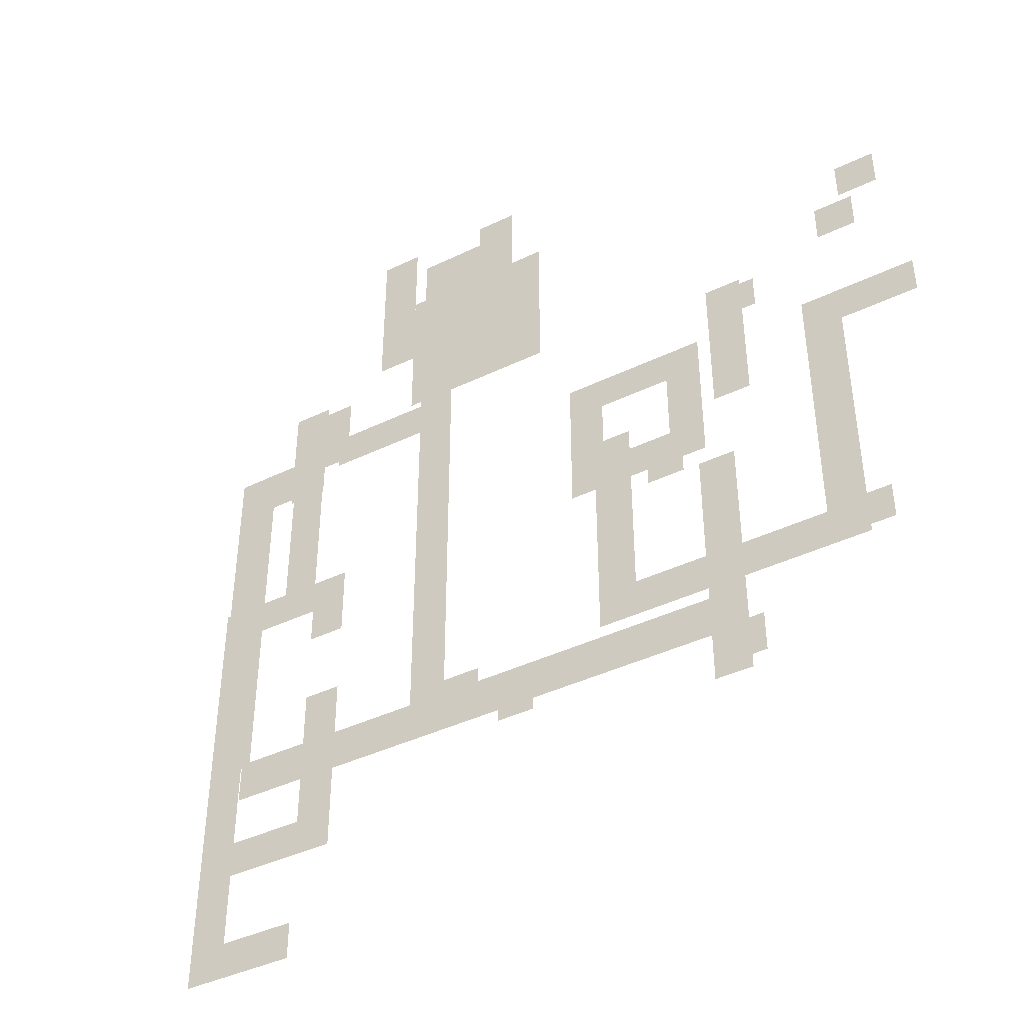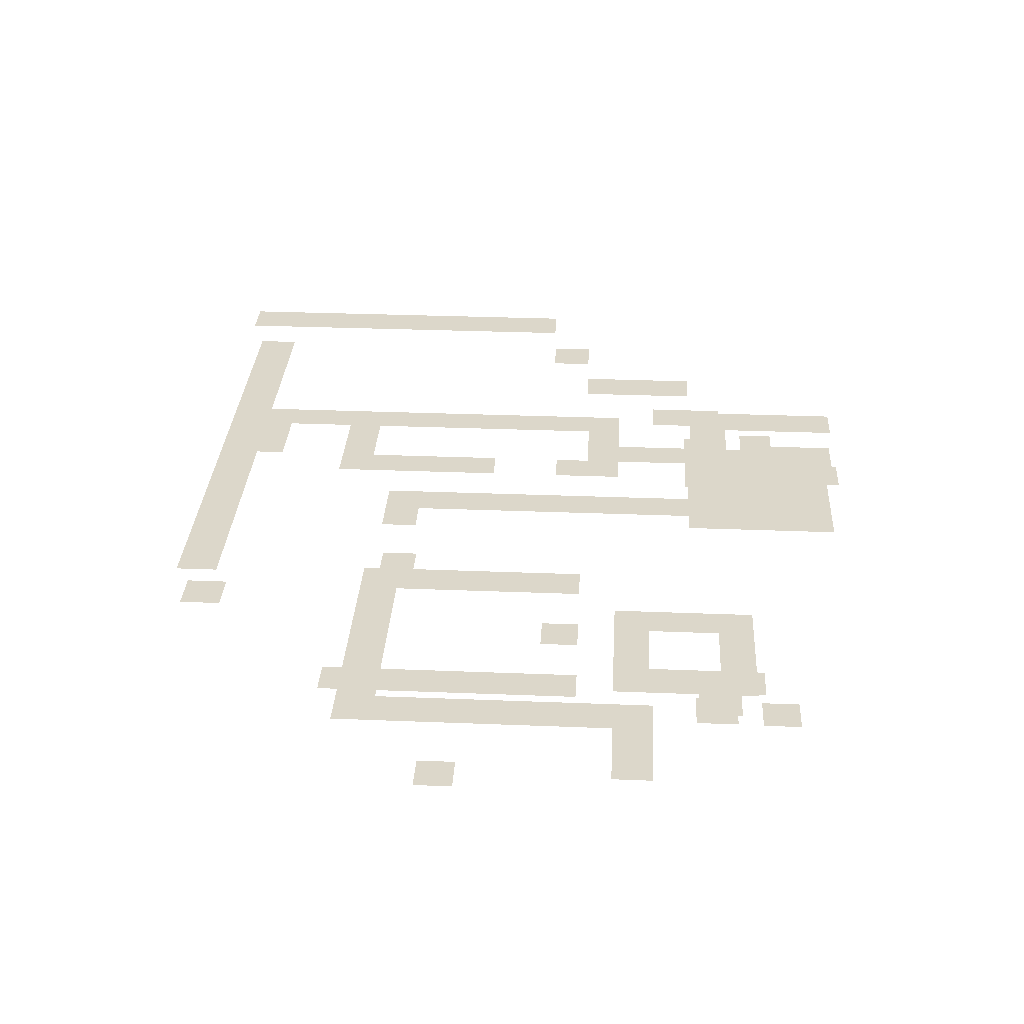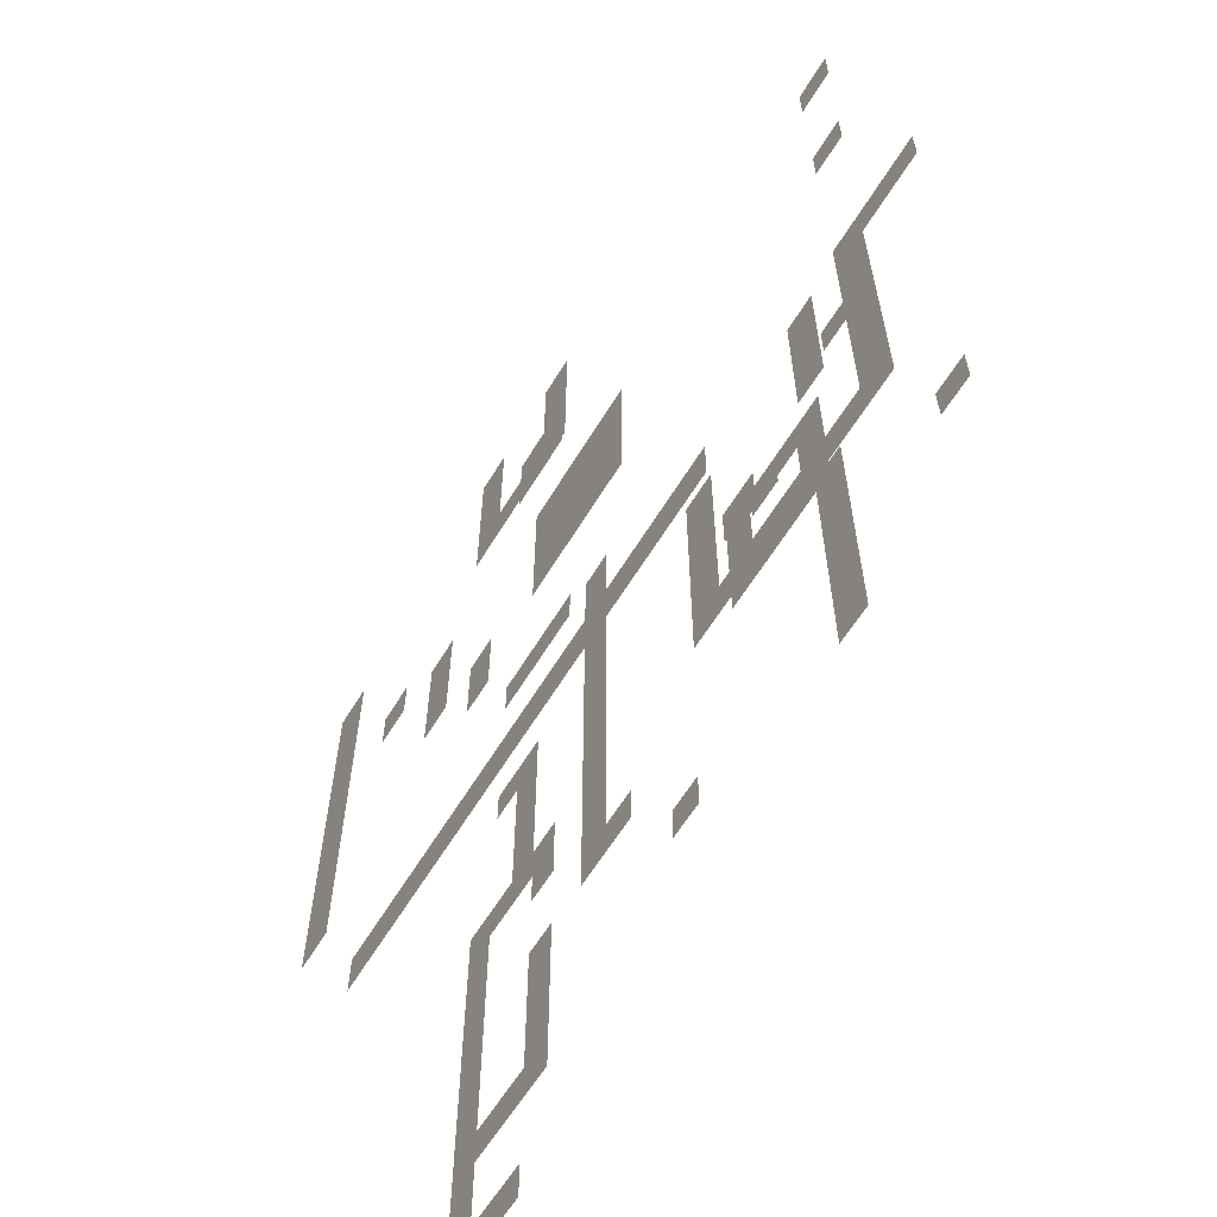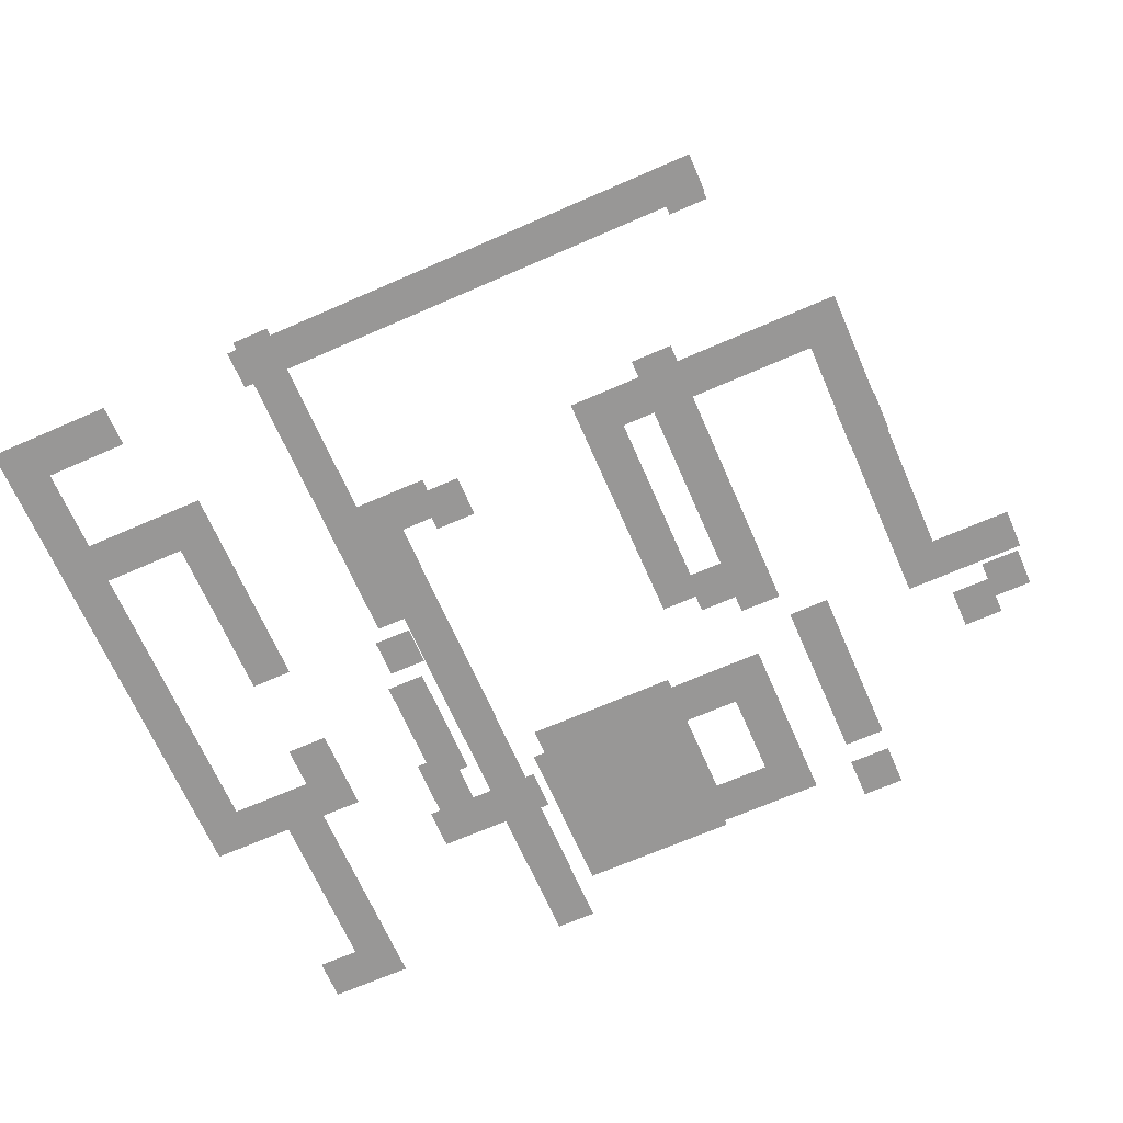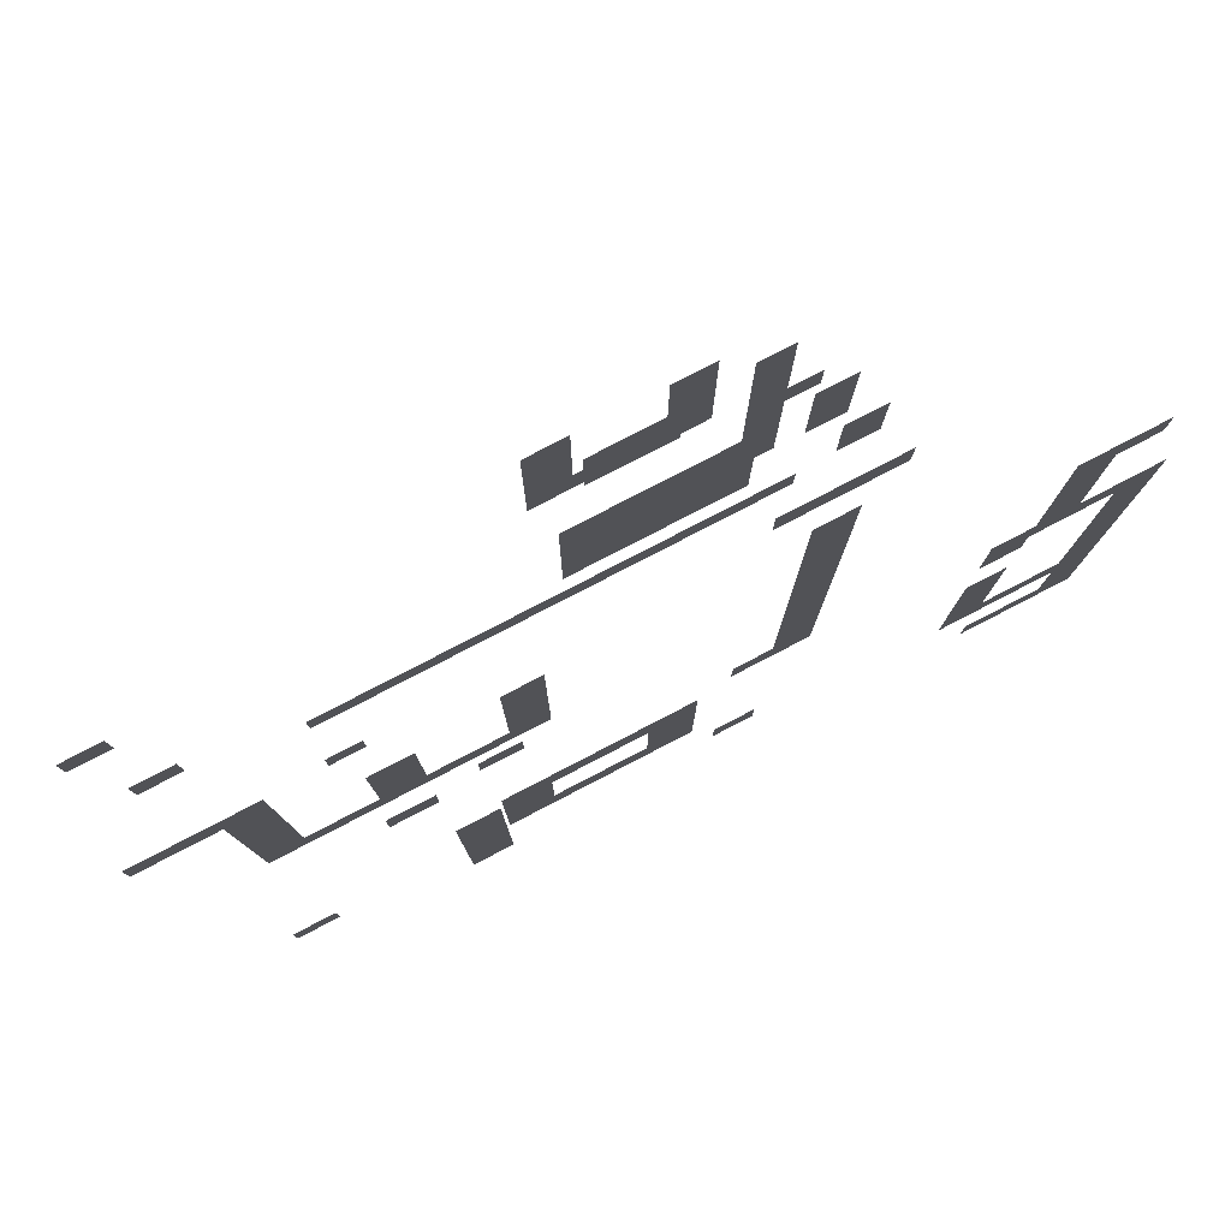
<metadata>
{"format":"obj","ext":"obj","renderer":"f3d","projection":"perspective","resolution":1024,"background":"white","views":[{"elev":-41.8,"azim":-149.9,"up":"+Z"},{"elev":30.8,"azim":-86.7,"up":"+Y"},{"elev":-60.9,"azim":-121.1,"up":"+Z"},{"elev":-68.3,"azim":-156.4,"up":"+Y"},{"elev":79.3,"azim":-27.4,"up":"+Z"}]}
</metadata>
<code>
v 250 10 220
v 360 40 330
v 230 40 290
v 290 5 310
v 270 20 270
v 330 5 310
v 300 5 300
v 270 50 160
v 230 50 290
v 350 50 330
v 440 10 160
v 310 30 260
v 220 30 270
v 350 10 200
v 320 5 280
v 310 30 250
v 310 30 200
v 320 55 330
v 230 50 300
v 280 10 310
v 280 10 320
v 320 55 300
v 300 5 280
v 410 10 270
v 300 20 260
v 400 10 230
v 270 50 170
v 220 30 280
v 400 10 180
v 320 5 270
v 360 20 200
v 390 30 300
v 270 10 310
v 270 10 320
v 380 70 160
v 240 30 210
v 360 30 300
v 380 60 250
v 300 5 270
v 390 70 160
v 380 50 290
v 440 10 230
v 430 10 270
v 400 10 260
v 430 10 190
v 400 10 250
v 240 40 290
v 410 10 150
v 250 10 230
v 340 10 210
v 410 10 190
v 410 10 250
v 420 10 320
v 420 10 310
v 390 40 280
v 410 10 260
v 380 40 280
v 340 10 200
v 350 20 210
v 360 40 290
v 360 30 290
v 390 50 260
v 360 55 300
v 350 20 200
v 290 20 250
v 290 10 260
v 370 20 200
v 240 10 220
v 220 50 290
v 410 10 320
v 290 20 260
v 300 30 260
v 240 30 280
v 360 20 210
v 380 70 250
v 440 10 270
v 300 30 210
v 330 50 330
v 300 30 250
v 300 30 200
v 320 55 290
v 390 40 300
v 260 50 170
v 360 55 330
v 350 55 300
v 370 20 330
v 430 10 180
v 330 55 300
v 320 5 310
v 330 55 330
v 220 50 300
v 350 10 210
v 410 10 230
v 430 10 310
v 430 10 320
v 300 20 250
v 300 5 310
v 250 30 210
v 230 40 300
v 440 10 150
v 400 10 270
v 320 40 330
v 360 55 290
v 260 60 160
v 430 10 160
v 390 60 160
v 380 60 260
v 410 10 160
v 350 50 310
v 350 55 330
v 240 30 200
v 430 10 230
v 380 40 300
v 290 10 190
v 240 10 230
v 280 10 190
v 390 50 290
v 420 10 270
v 280 20 270
v 390 60 260
v 390 70 250
v 430 10 260
v 270 20 310
v 240 40 300
v 400 10 190
v 250 30 280
v 320 40 290
v 260 50 160
v 280 10 260
v 320 5 300
v 390 60 250
v 360 20 330
v 380 50 260
v 330 50 310
v 240 30 270
v 330 5 270
v 280 20 310
v 260 60 170
v 390 30 290
v 290 5 270
v 390 60 170
f 14 58 92
f 58 50 92
f 52 46 56
f 46 44 56
f 1 68 49
f 68 115 49
f 114 116 66
f 116 129 66
f 96 65 25
f 65 71 25
f 31 64 74
f 64 59 74
f 16 79 12
f 79 72 12
f 79 16 80
f 16 17 80
f 36 77 111
f 77 80 111
f 98 36 126
f 36 73 126
f 28 73 13
f 73 135 13
f 47 3 124
f 3 99 124
f 9 69 19
f 69 91 19
f 119 5 137
f 5 123 137
f 20 33 21
f 33 34 21
f 67 31 86
f 31 132 86
f 8 128 27
f 128 83 27
f 106 104 141
f 104 138 141
f 40 35 121
f 35 75 121
f 139 61 32
f 61 37 32
f 113 82 57
f 82 55 57
f 62 133 117
f 133 41 117
f 131 38 120
f 38 107 120
f 100 48 11
f 48 108 11
f 11 105 42
f 105 112 42
f 125 45 29
f 45 87 29
f 51 125 93
f 125 26 93
f 42 112 76
f 112 43 76
f 122 44 43
f 44 101 43
f 118 24 53
f 24 70 53
f 94 54 95
f 54 53 95
f 39 140 97
f 140 4 97
f 130 7 89
f 7 97 89
f 30 39 15
f 39 23 15
f 136 30 6
f 30 89 6
f 109 134 10
f 134 78 10
f 88 22 90
f 22 18 90
f 63 85 84
f 85 110 84
f 22 63 81
f 63 103 81
f 60 127 2
f 127 102 2

</code>
